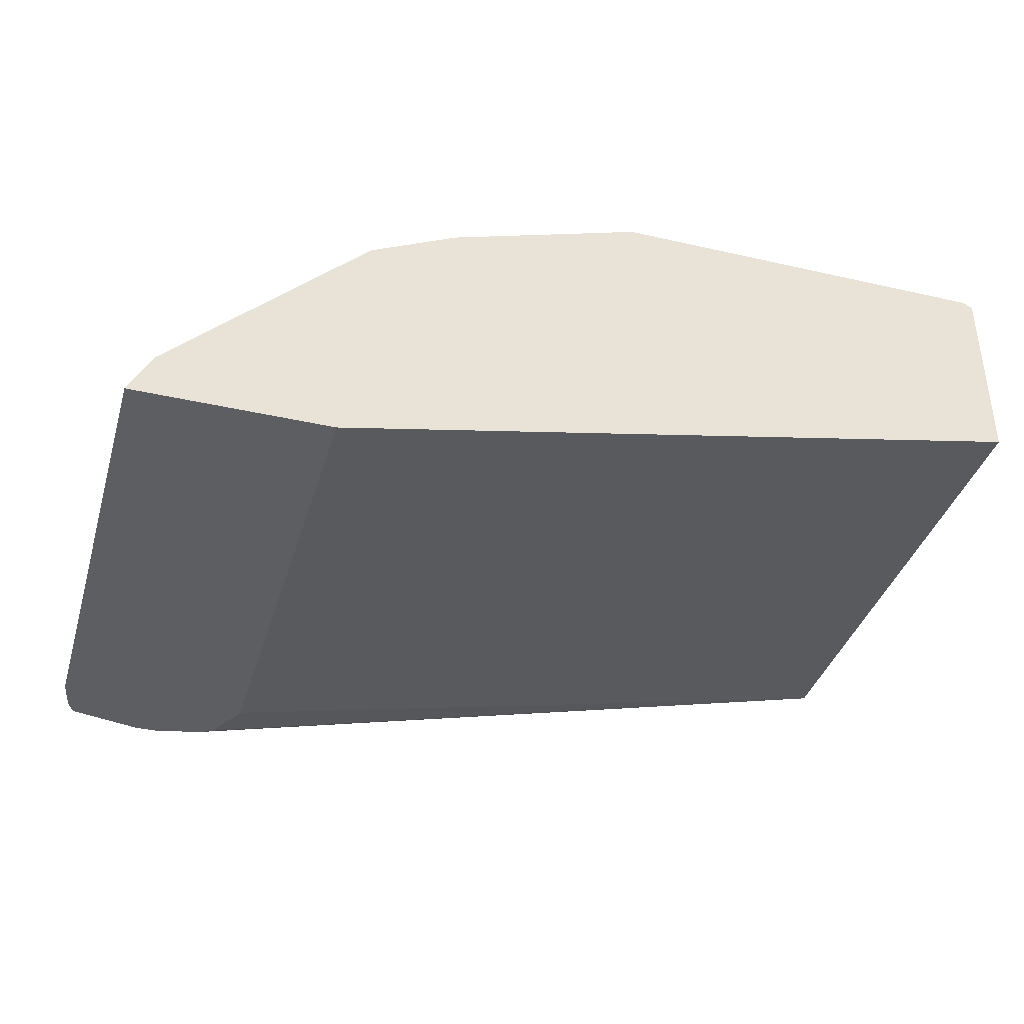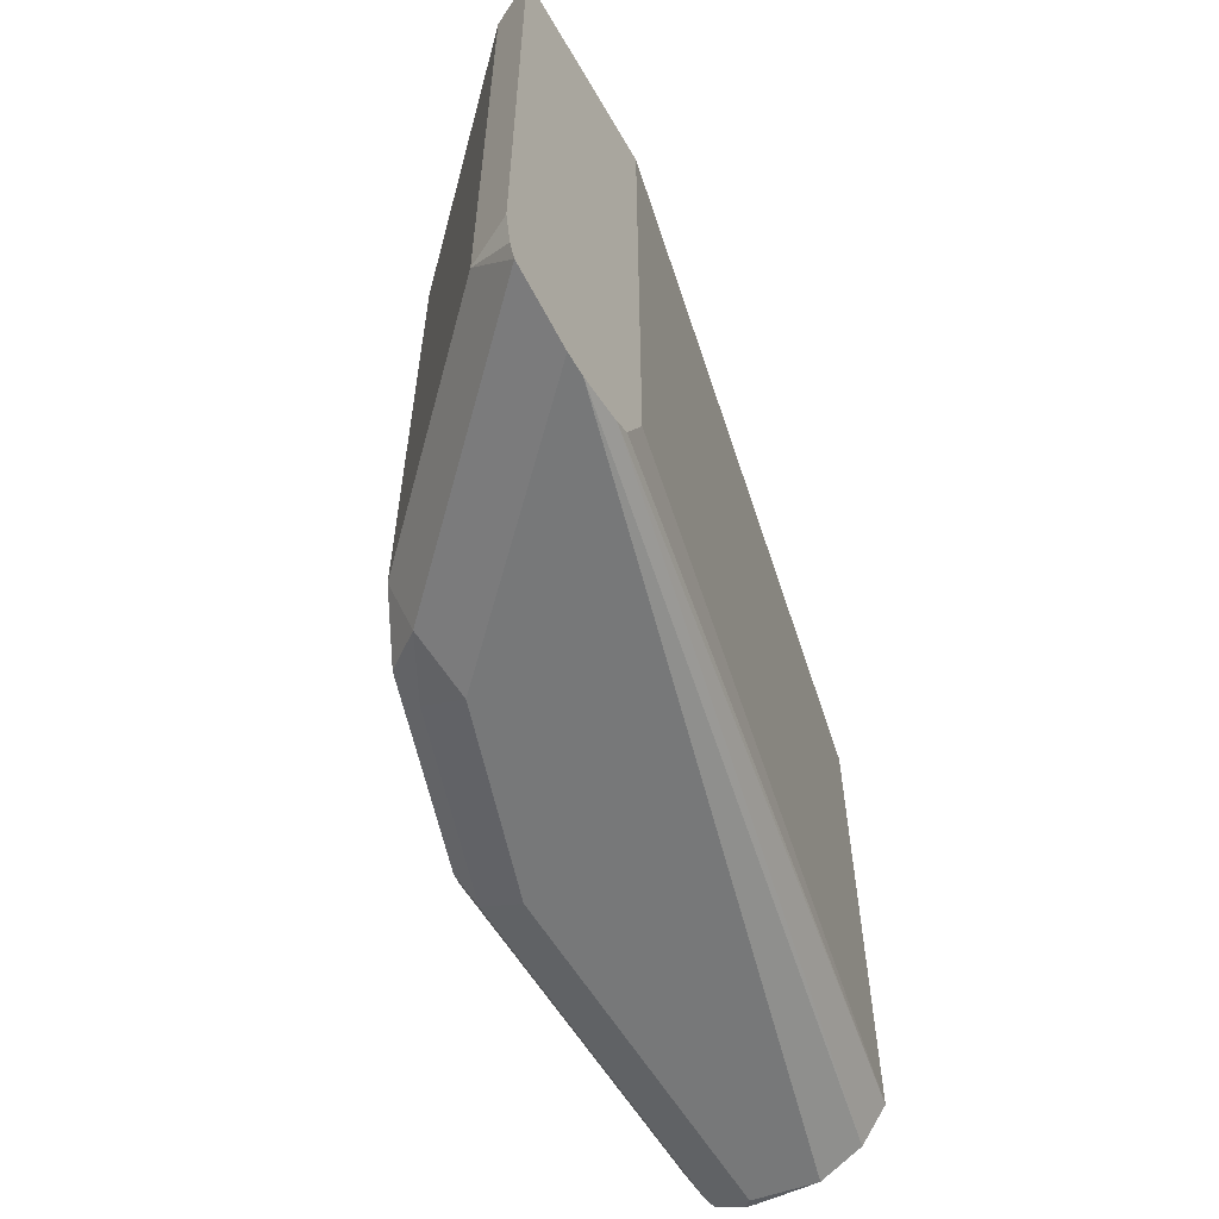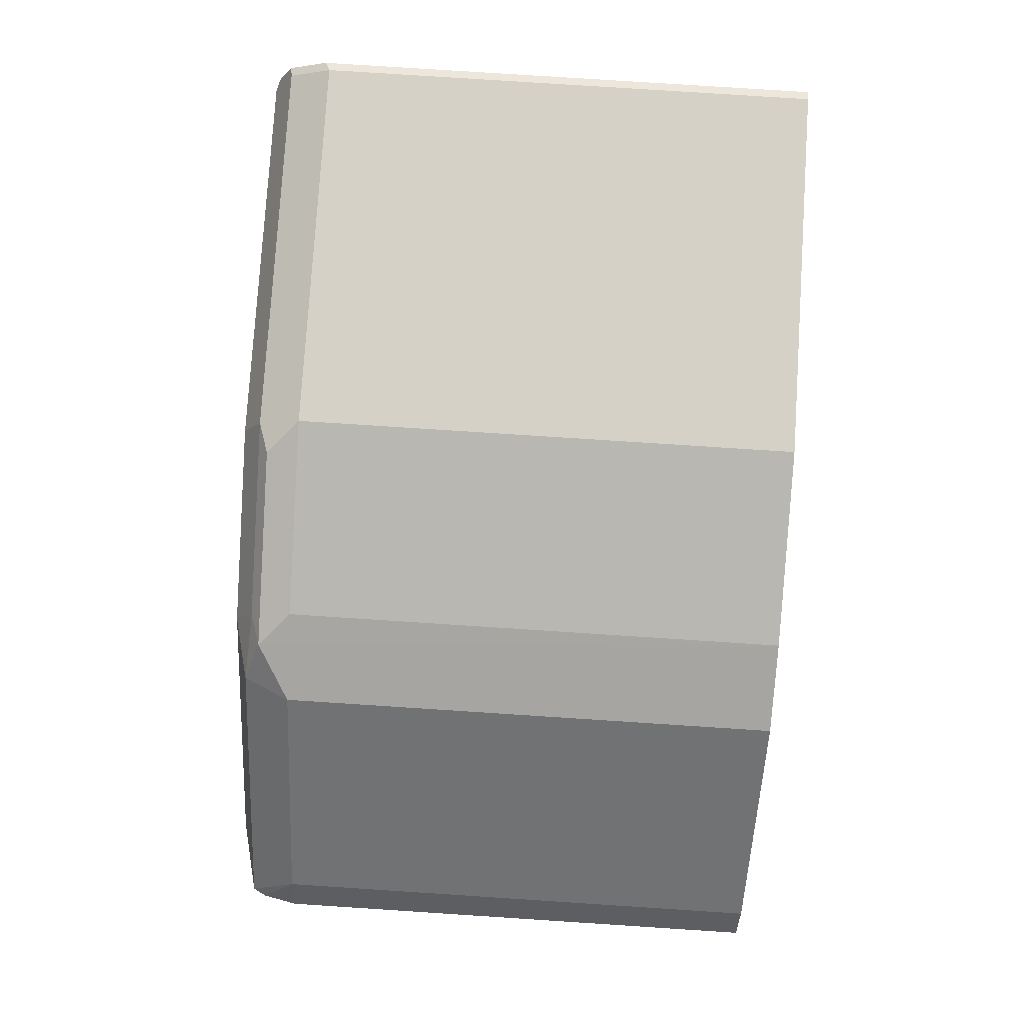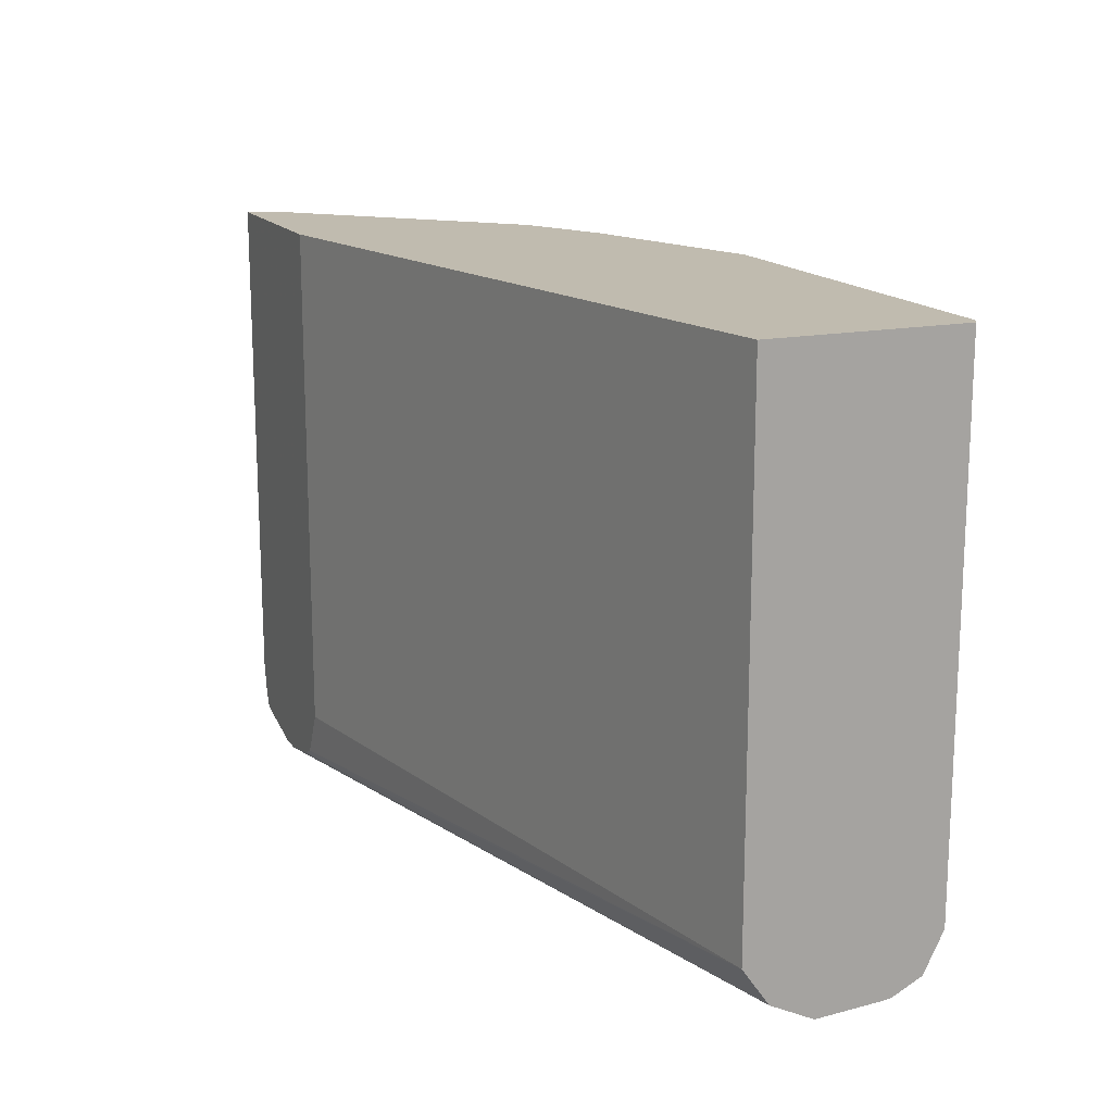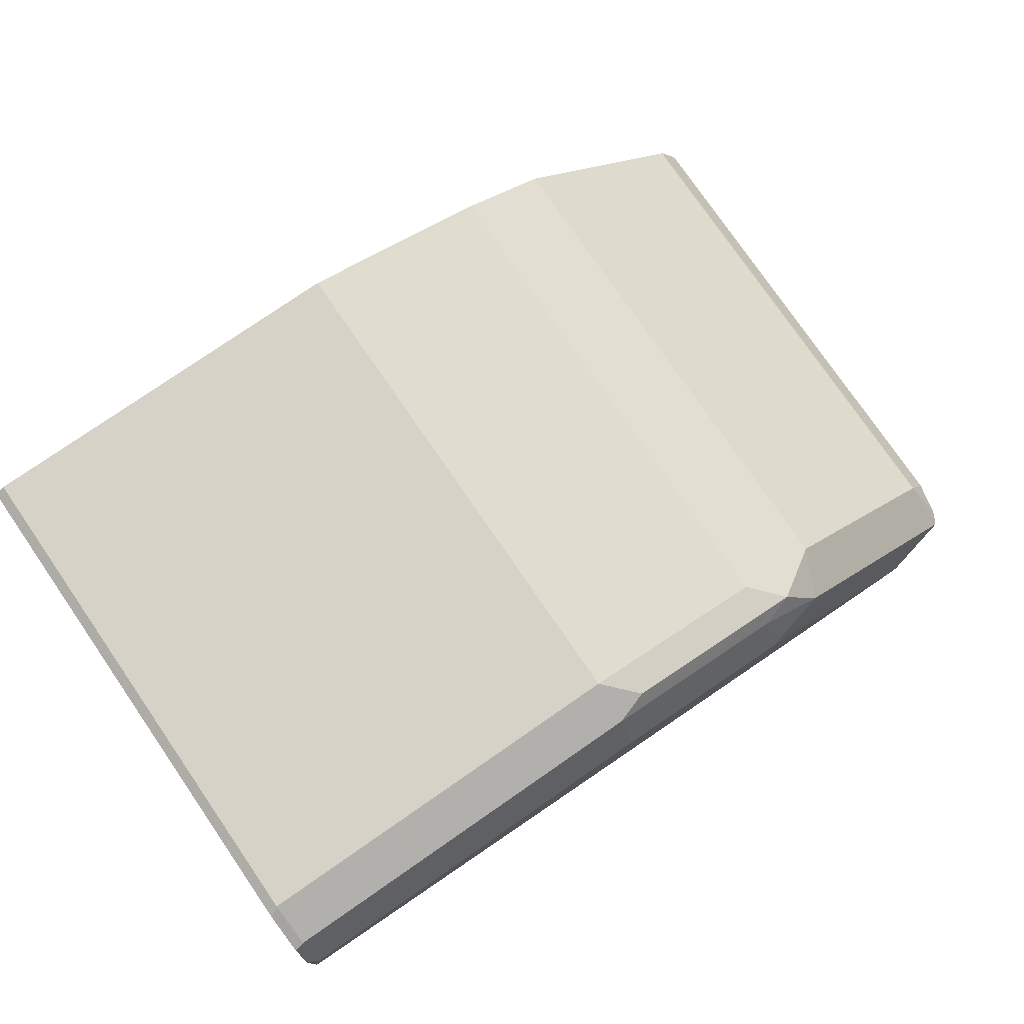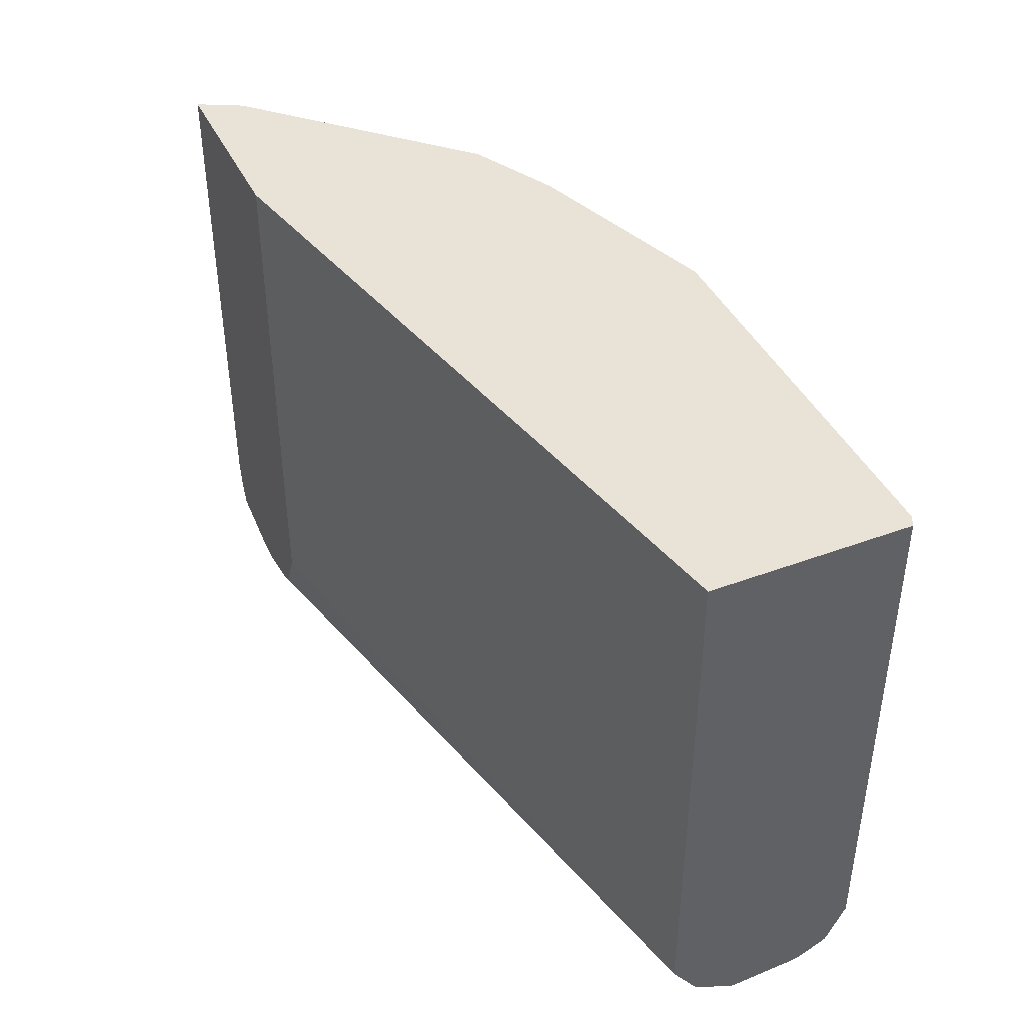
<metadata>
{"format":"obj","ext":"obj","renderer":"f3d","projection":"perspective","resolution":1024,"background":"white","views":[{"elev":-37.9,"azim":-16.2,"up":"+Y"},{"elev":-57.4,"azim":-60.2,"up":"+Z"},{"elev":79.3,"azim":-86.3,"up":"+Y"},{"elev":15.9,"azim":66.9,"up":"+Z"},{"elev":78.2,"azim":145.4,"up":"+Y"},{"elev":41.9,"azim":65.9,"up":"+Z"}]}
</metadata>
<code>
v 0.2246 0.1259 -0.7234
v 0.2302 0.1259 -0.7234
v 0.2138 0.1259 -0.721
v 0.2631 0.1644 -0.7234
v 0.2424 0.1259 -0.7207
v 0.4301 0.1809 -0.7234
v 0.4301 0.1699 -0.7179
v 0.2061 0.1259 -0.7193
v 0.2302 0.15 -0.7193
v 0.2631 0.1829 -0.7193
v 0.2795 0.1809 -0.7234
v 0.2461 0.1259 -0.7189
v 0.4301 0.1631 -0.7083
v 0.4275 0.1973 -0.7234
v 0.4301 0.1973 -0.7225
v 0.2043 0.1259 -0.7158
v 0.2083 0.137 -0.707
v 0.2247 0.1535 -0.707
v 0.2576 0.1863 -0.707
v 0.2713 0.1932 -0.7152
v 0.2795 0.1918 -0.7179
v 0.3288 0.1973 -0.7234
v 0.252 0.1259 -0.7071
v 0.4301 0.1631 -0.5761
v 0.252 0.1259 -0.707
v 0.4301 0.2074 -0.7184
v 0.4301 0.1999 -0.7221
v 0.2025 0.1259 -0.707
v 0.2081 0.1366 -0.5761
v 0.2083 0.137 -0.5761
v 0.2247 0.1535 -0.5761
v 0.2576 0.1863 -0.5761
v 0.2791 0.1971 -0.5761
v 0.2795 0.1973 -0.707
v 0.3288 0.2137 -0.707
v 0.3206 0.2096 -0.7152
v 0.3288 0.2083 -0.7179
v 0.252 0.1259 -0.5761
v 0.4301 0.2124 -0.5761
v 0.4275 0.2083 -0.7179
v 0.4275 0.2137 -0.707
v 0.4301 0.2124 -0.7083
v 0.2025 0.1259 -0.5761
v 0.2795 0.1973 -0.5761
v 0.3288 0.2137 -0.5761
v 0.4275 0.2137 -0.5761
f 20 33 34
f 20 34 35
f 24 39 46
f 20 36 37
f 20 37 21
f 22 37 26
f 20 35 36
f 19 32 20
f 14 26 27
f 18 31 32
f 17 31 18
f 17 30 31
f 17 29 30
f 17 28 29
f 16 28 17
f 14 22 26
f 14 27 15
f 24 46 45
f 18 32 19
f 24 45 44
f 26 37 40
f 24 33 32
f 13 25 23
f 39 41 46
f 39 42 41
f 35 37 36
f 35 40 37
f 35 41 40
f 35 46 41
f 35 45 46
f 34 45 35
f 34 44 45
f 33 44 34
f 28 43 29
f 26 41 42
f 26 40 41
f 24 43 38
f 24 29 43
f 24 30 29
f 24 31 30
f 24 32 31
f 24 44 33
f 13 38 25
f 20 32 33
f 12 13 23
f 3 8 9
f 2 7 5
f 2 6 7
f 1 6 2
f 1 14 6
f 1 22 14
f 1 11 22
f 1 4 11
f 1 3 4
f 1 8 3
f 1 16 8
f 1 28 16
f 1 43 28
f 1 38 43
f 1 25 38
f 1 12 23
f 1 5 12
f 1 2 5
f 13 24 38
f 3 9 10
f 3 10 4
f 1 23 25
f 5 7 13
f 11 37 22
f 4 10 11
f 11 21 37
f 10 20 21
f 10 19 20
f 9 19 10
f 9 18 19
f 8 18 9
f 8 17 18
f 10 21 11
f 6 13 7
f 6 24 13
f 6 39 24
f 6 42 39
f 6 26 42
f 5 13 12
f 6 27 26
f 6 15 27
f 8 16 17
f 6 14 15

</code>
